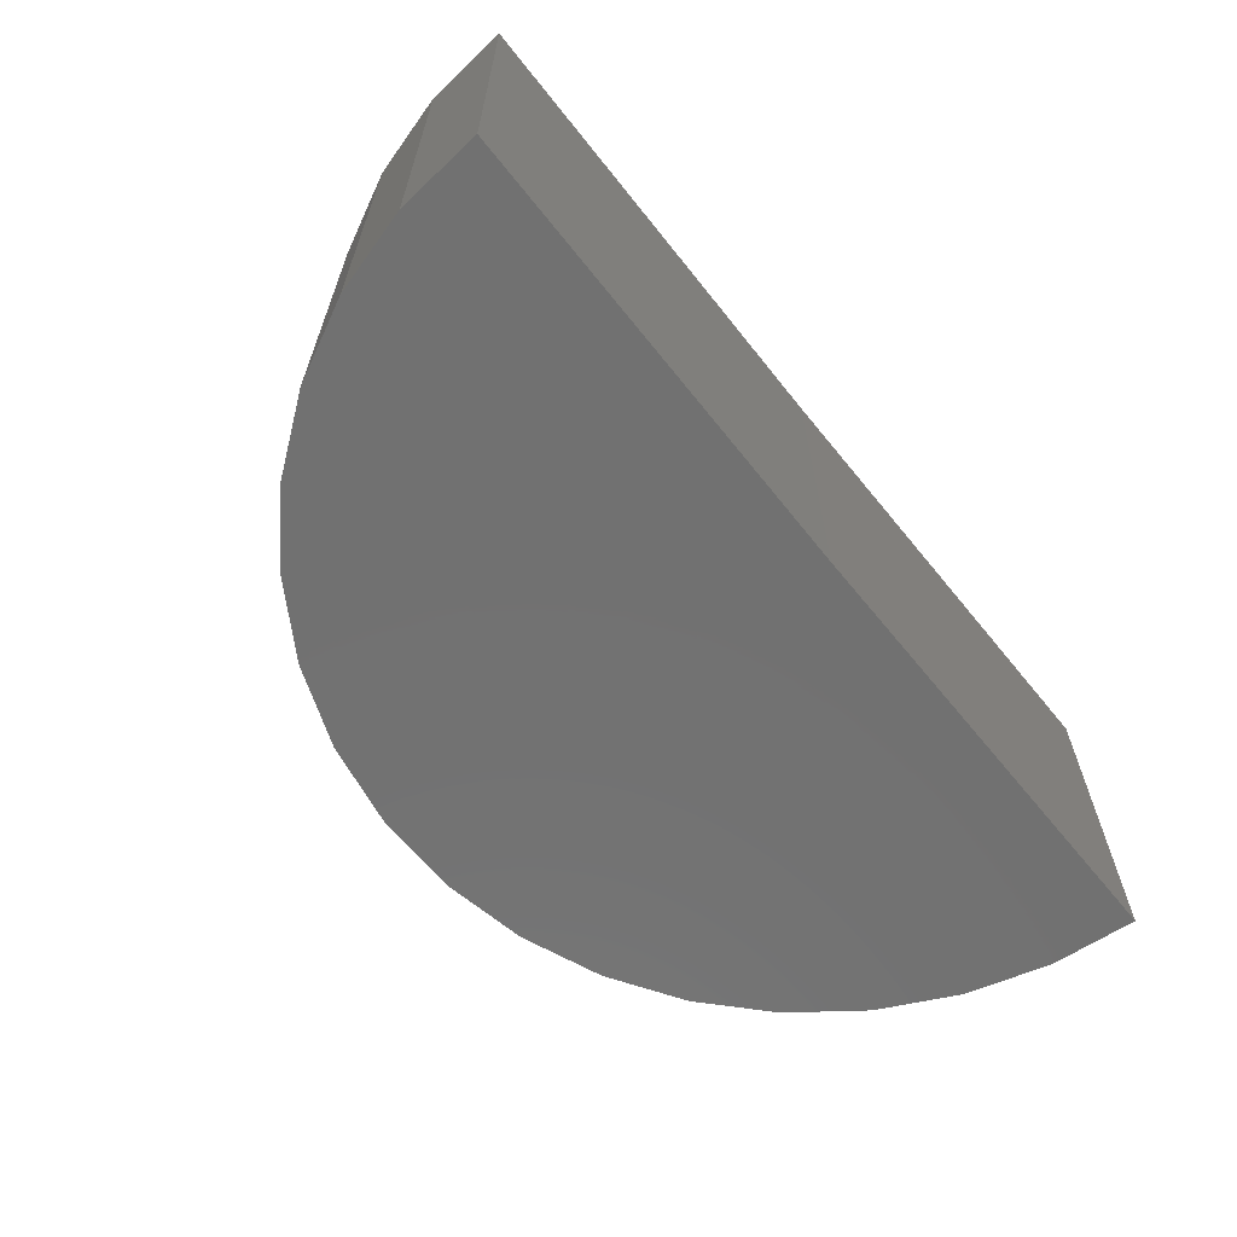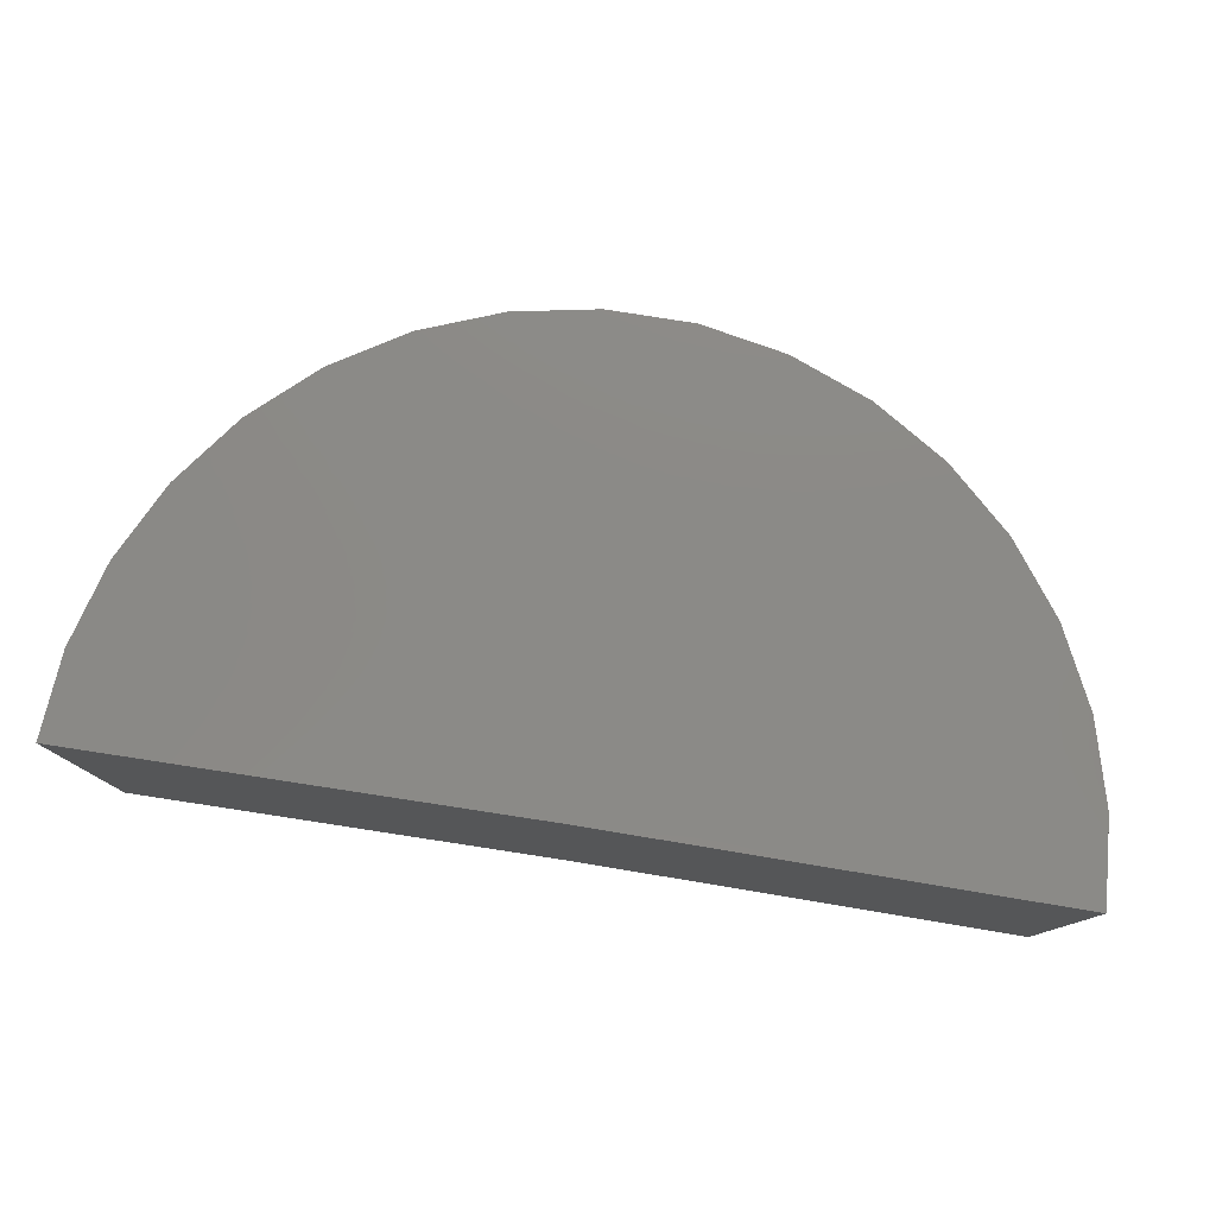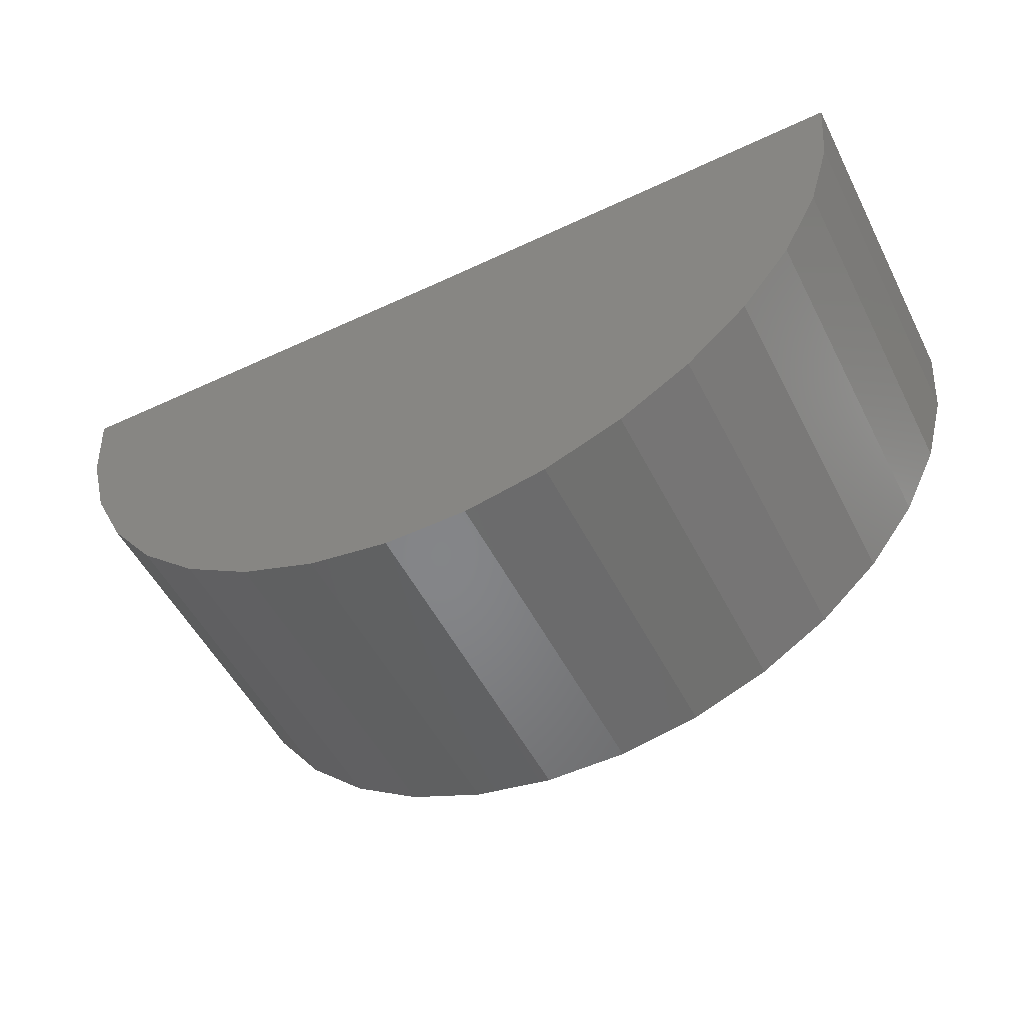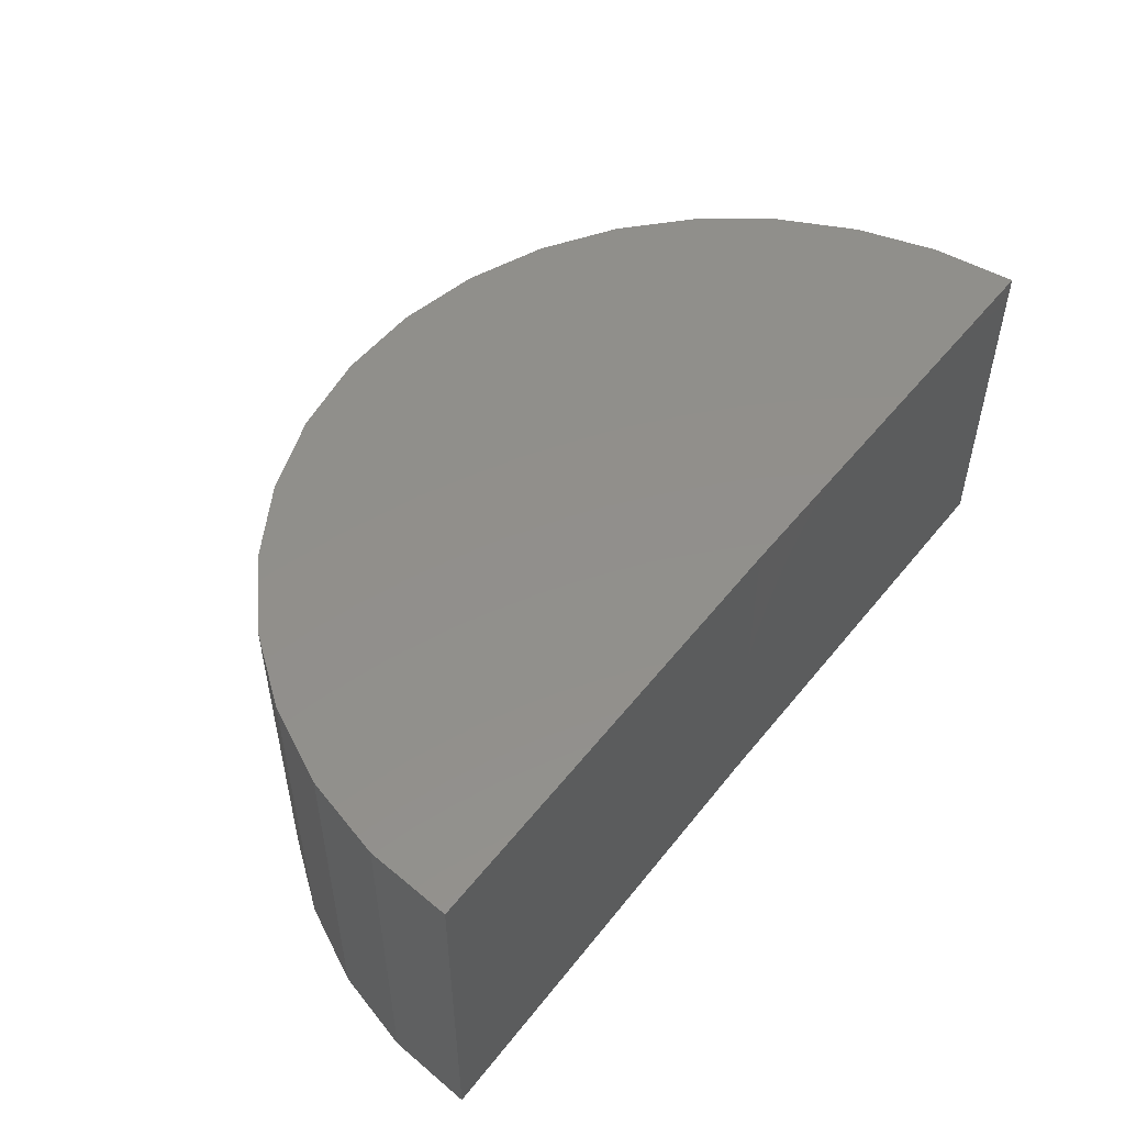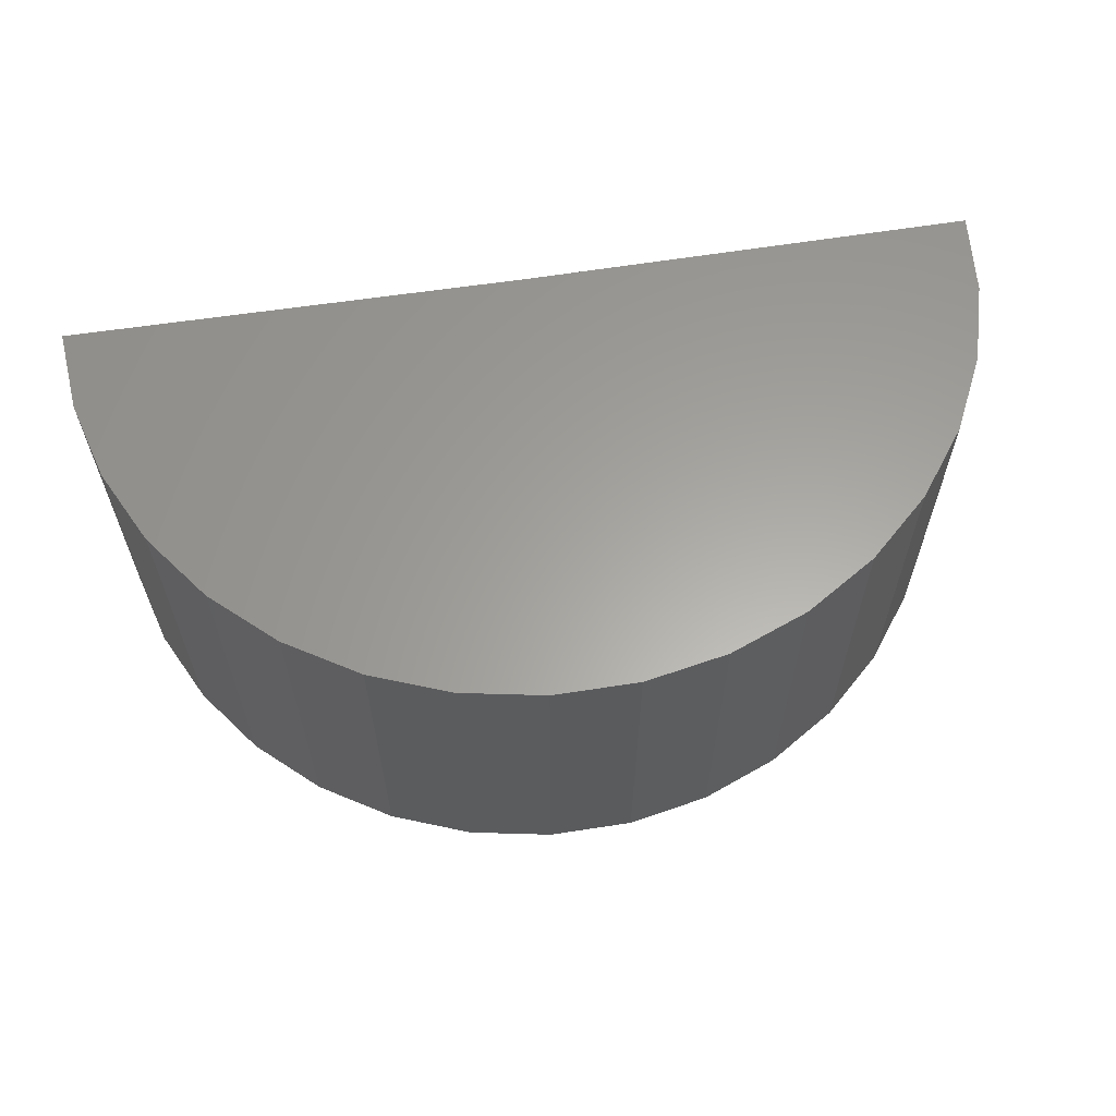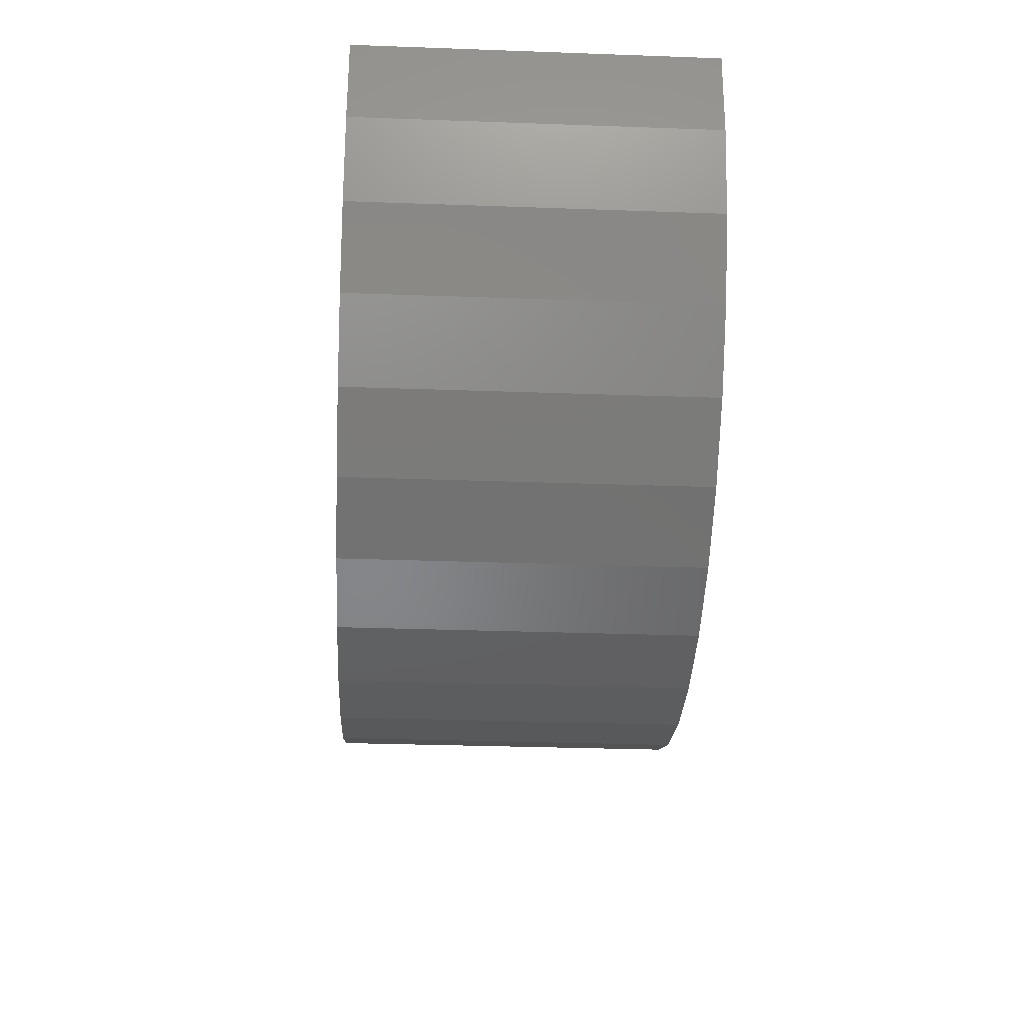
<metadata>
{"format":"stl","ext":"stl","renderer":"f3d","projection":"perspective","resolution":1024,"background":"white","views":[{"elev":-63.4,"azim":128.3,"up":"+Z"},{"elev":78.4,"azim":-171.3,"up":"+Z"},{"elev":-53.0,"azim":26.8,"up":"+Y"},{"elev":51.3,"azim":126.8,"up":"+Z"},{"elev":61.7,"azim":-9.3,"up":"+Z"},{"elev":-31.4,"azim":-92.9,"up":"+Y"}]}
</metadata>
<code>
# stl→obj: 38 verts, 72 faces
v -0.25 0 0.03906
v -1.172 0.01136 0.03906
v -0.25 4.424e-17 0.7475
v -1.172 0.01136 0.7475
v 0.6719 5.117e-17 0.03906
v 0.6719 9.541e-17 0.7475
v -1.158 -0.1589 0.7475
v -1.113 -0.3237 0.7475
v 0.6091 -0.3343 0.7475
v 0.6561 -0.1701 0.7475
v 0.3029 -0.7377 0.7475
v -0.6675 -0.8219 0.7475
v 0.1573 -0.827 0.7475
v -0.5087 -0.8848 0.7475
v -0.002218 -0.888 0.7475
v -0.341 -0.9174 0.7475
v -0.1703 -0.9184 0.7475
v -0.8119 -0.7308 0.7475
v 0.4295 -0.623 0.7475
v -0.9371 -0.6146 0.7475
v 0.5327 -0.487 0.7475
v -1.039 -0.4773 0.7475
v -1.158 -0.1589 0.03906
v -1.113 -0.3237 0.03906
v -1.039 -0.4773 0.03906
v -0.9371 -0.6146 0.03906
v -0.8119 -0.7308 0.03906
v -0.6675 -0.8219 0.03906
v -0.5087 -0.8848 0.03906
v -0.341 -0.9174 0.03906
v -0.1703 -0.9184 0.03906
v -0.002218 -0.888 0.03906
v 0.1573 -0.827 0.03906
v 0.3029 -0.7377 0.03906
v 0.4295 -0.623 0.03906
v 0.5327 -0.487 0.03906
v 0.6091 -0.3343 0.03906
v 0.6561 -0.1701 0.03906
f 1 2 3
f 3 2 4
f 1 3 5
f 5 3 6
f 7 8 9
f 7 9 10
f 7 10 6
f 7 6 3
f 7 3 4
f 11 12 13
f 13 12 14
f 13 14 15
f 15 14 16
f 15 16 17
f 12 11 18
f 18 11 19
f 18 19 20
f 20 19 21
f 20 21 22
f 22 21 9
f 22 9 8
f 4 2 7
f 7 2 23
f 7 23 8
f 8 23 24
f 8 24 22
f 22 24 25
f 22 25 20
f 20 25 26
f 20 26 18
f 18 26 27
f 18 27 12
f 12 27 28
f 12 28 14
f 14 28 29
f 14 29 16
f 16 29 30
f 16 30 17
f 17 30 31
f 17 31 15
f 15 31 32
f 15 32 13
f 13 32 33
f 13 33 11
f 11 33 34
f 11 34 19
f 19 34 35
f 19 35 21
f 21 35 36
f 21 36 9
f 9 36 37
f 9 37 10
f 10 37 38
f 10 38 6
f 6 38 5
f 23 2 1
f 23 1 5
f 23 5 38
f 23 38 37
f 23 37 24
f 31 30 32
f 32 30 29
f 32 29 33
f 33 29 28
f 33 28 34
f 34 28 27
f 34 27 35
f 35 27 26
f 35 26 36
f 36 26 25
f 36 25 37
f 37 25 24

</code>
